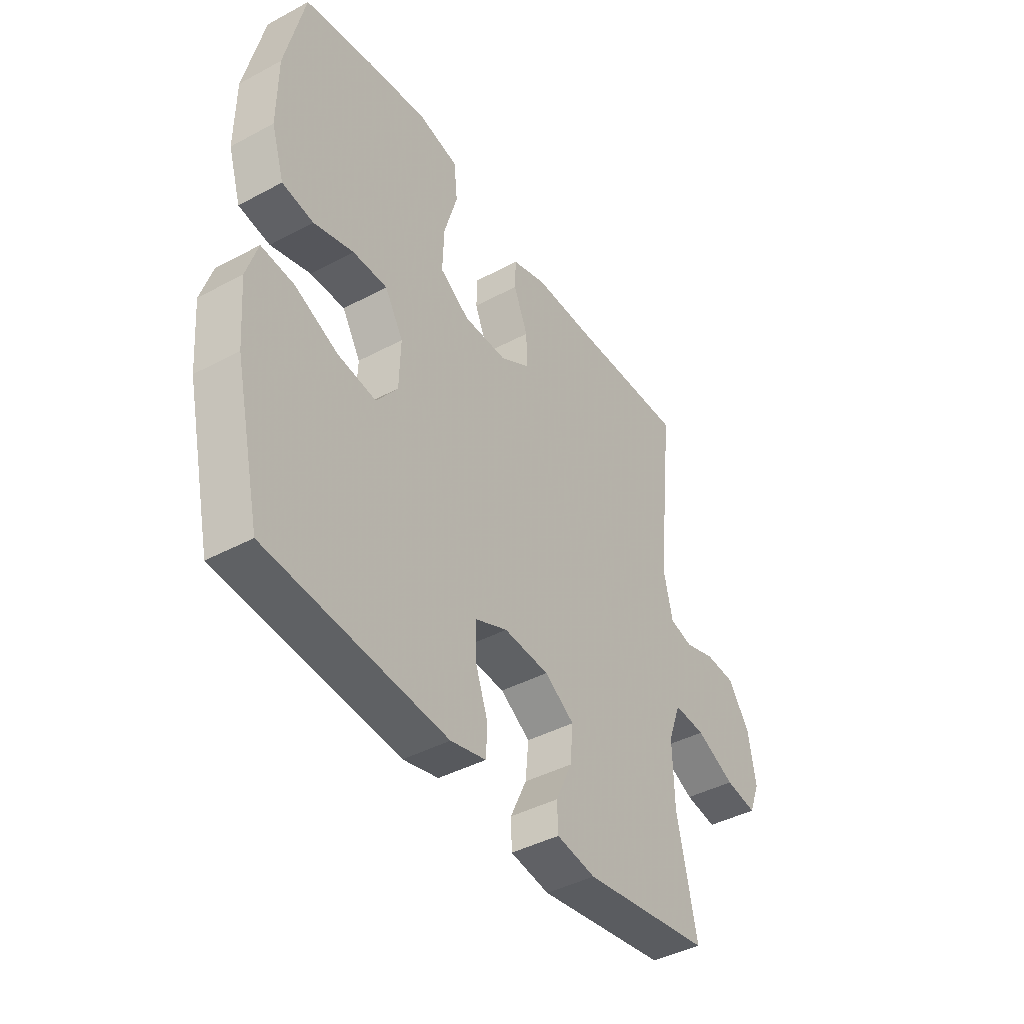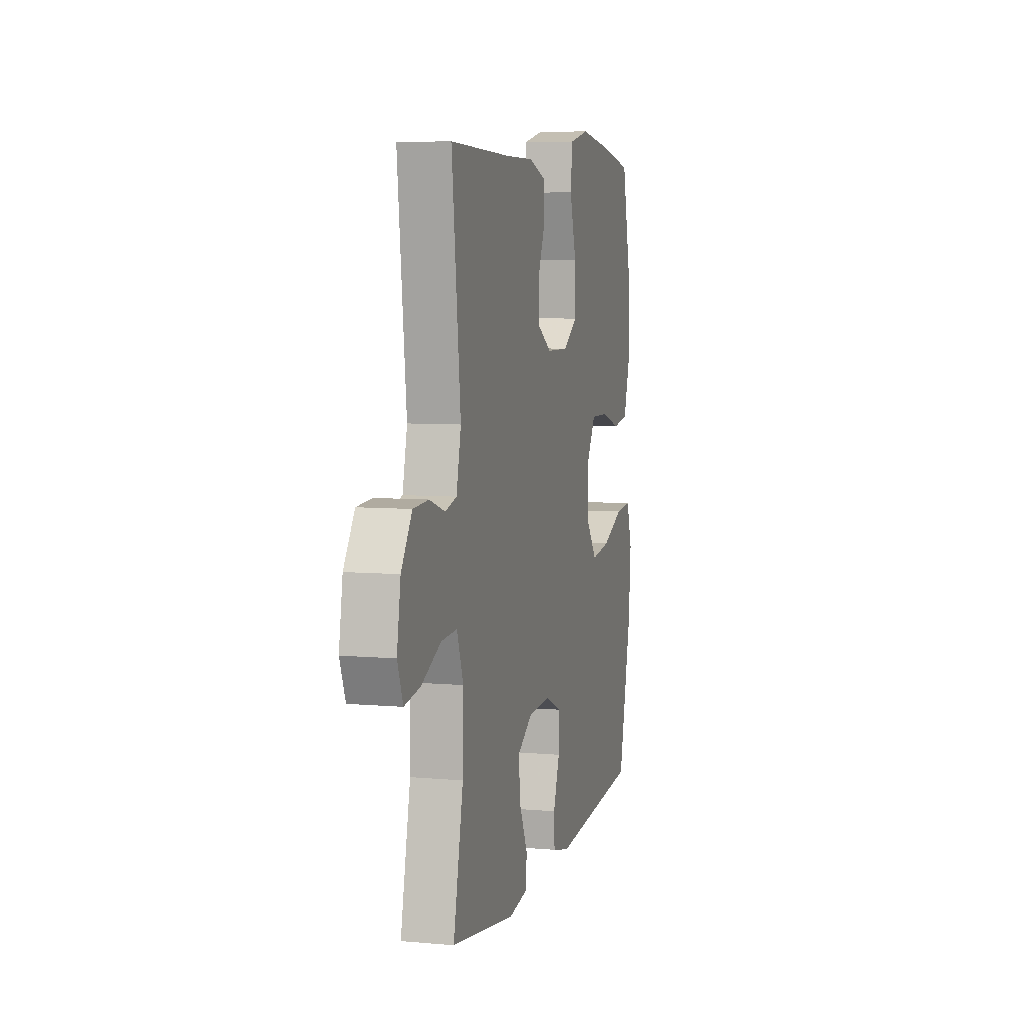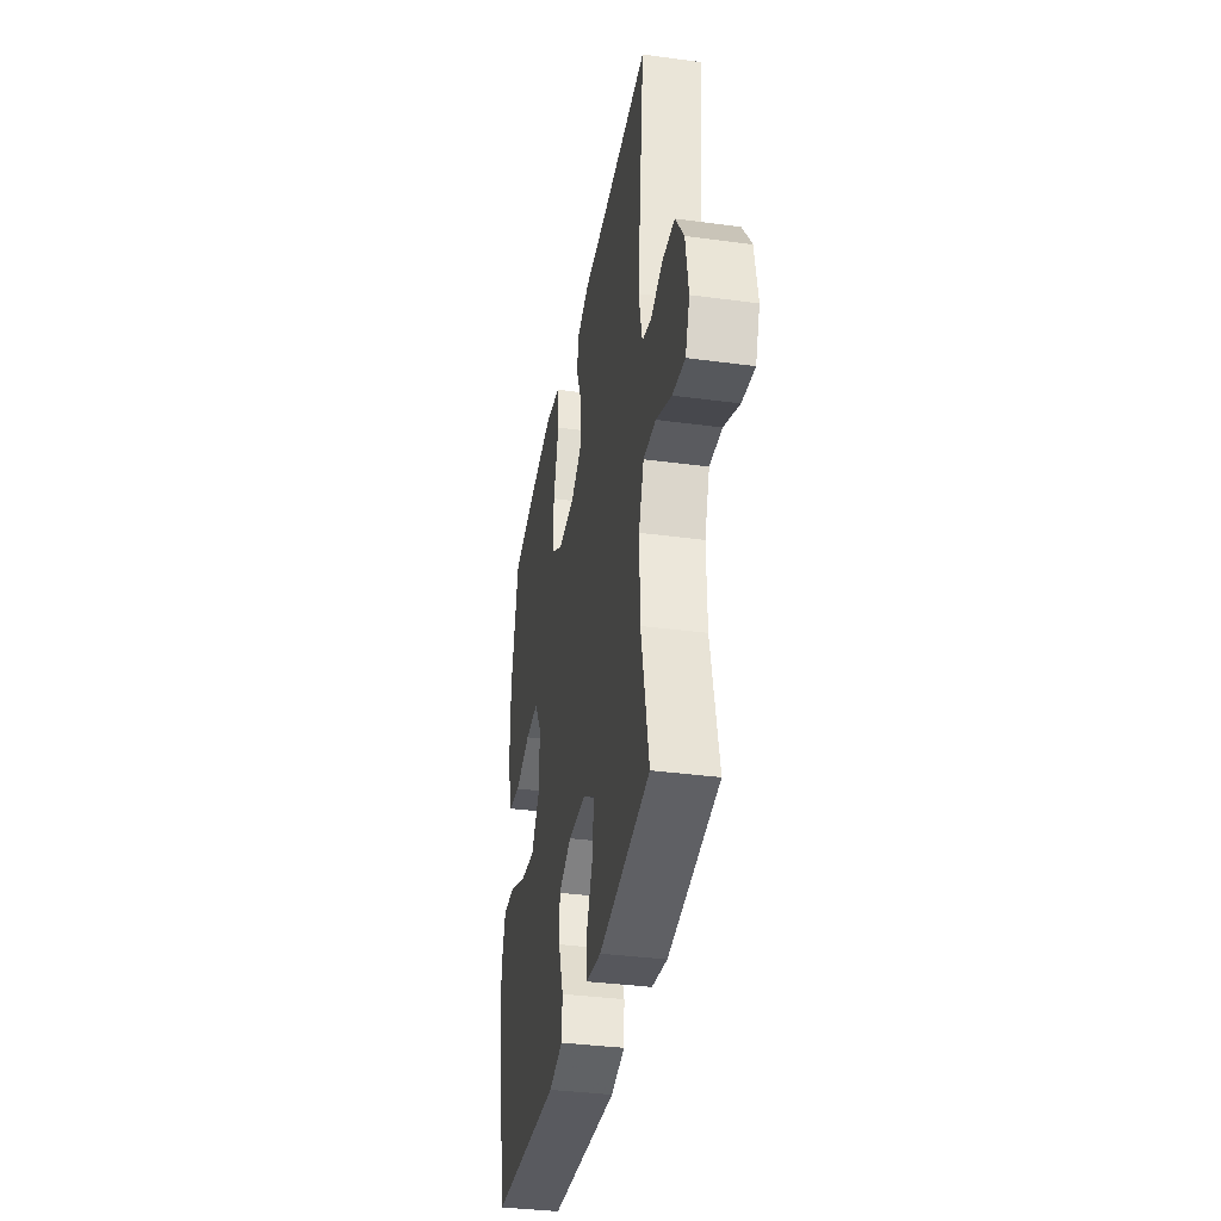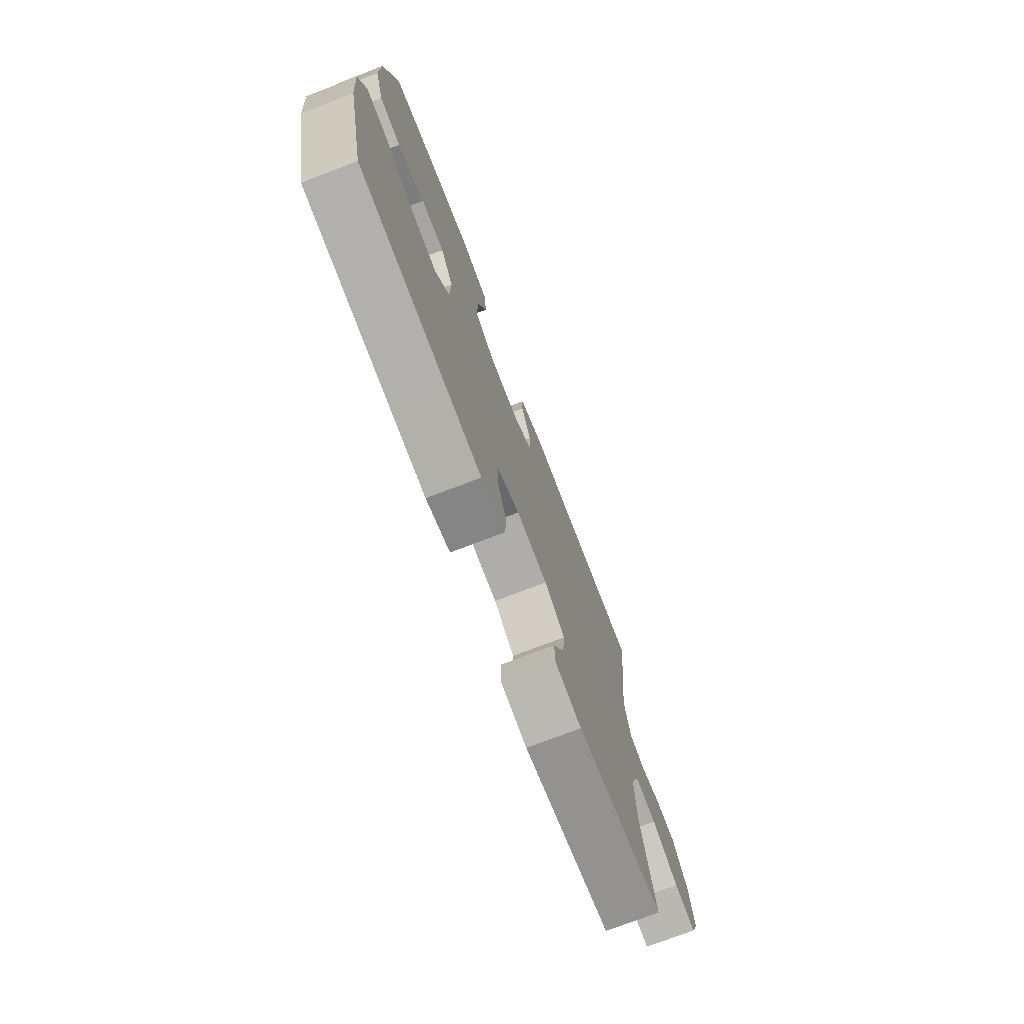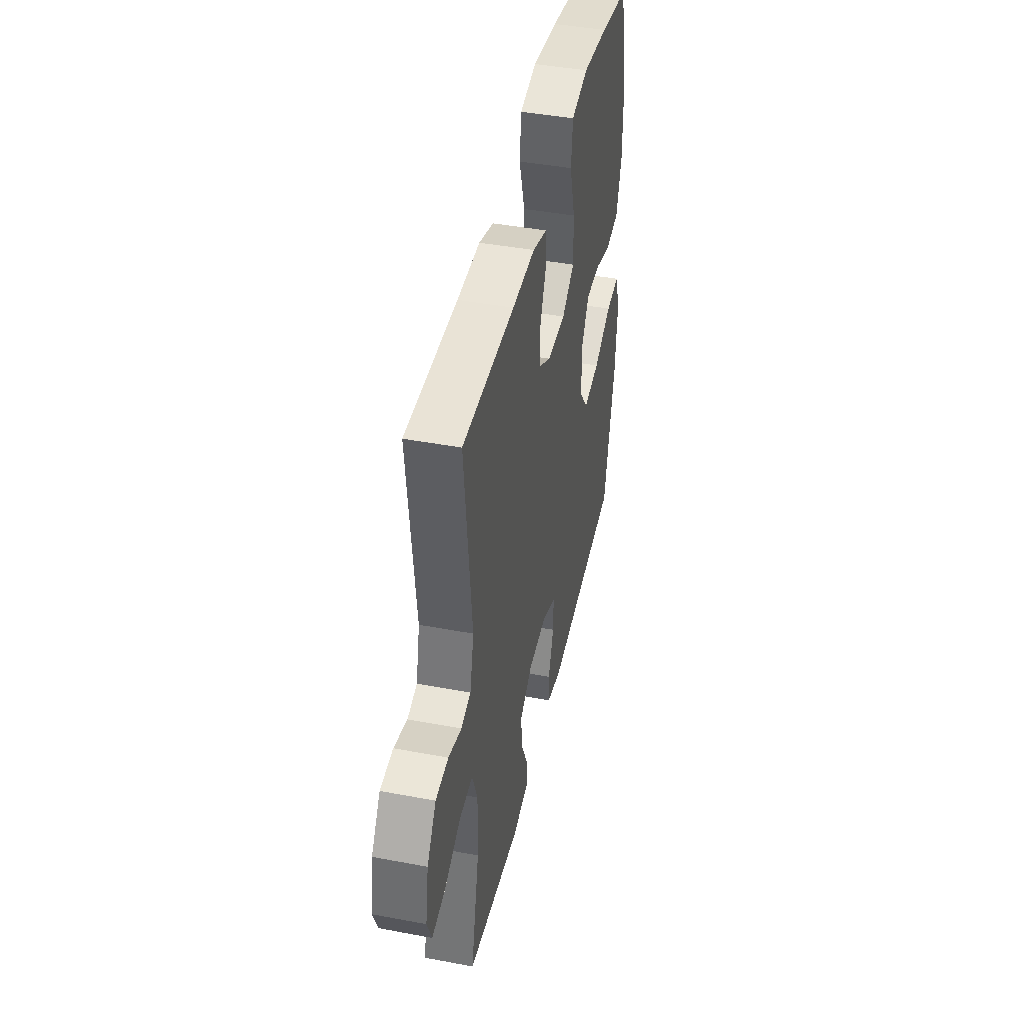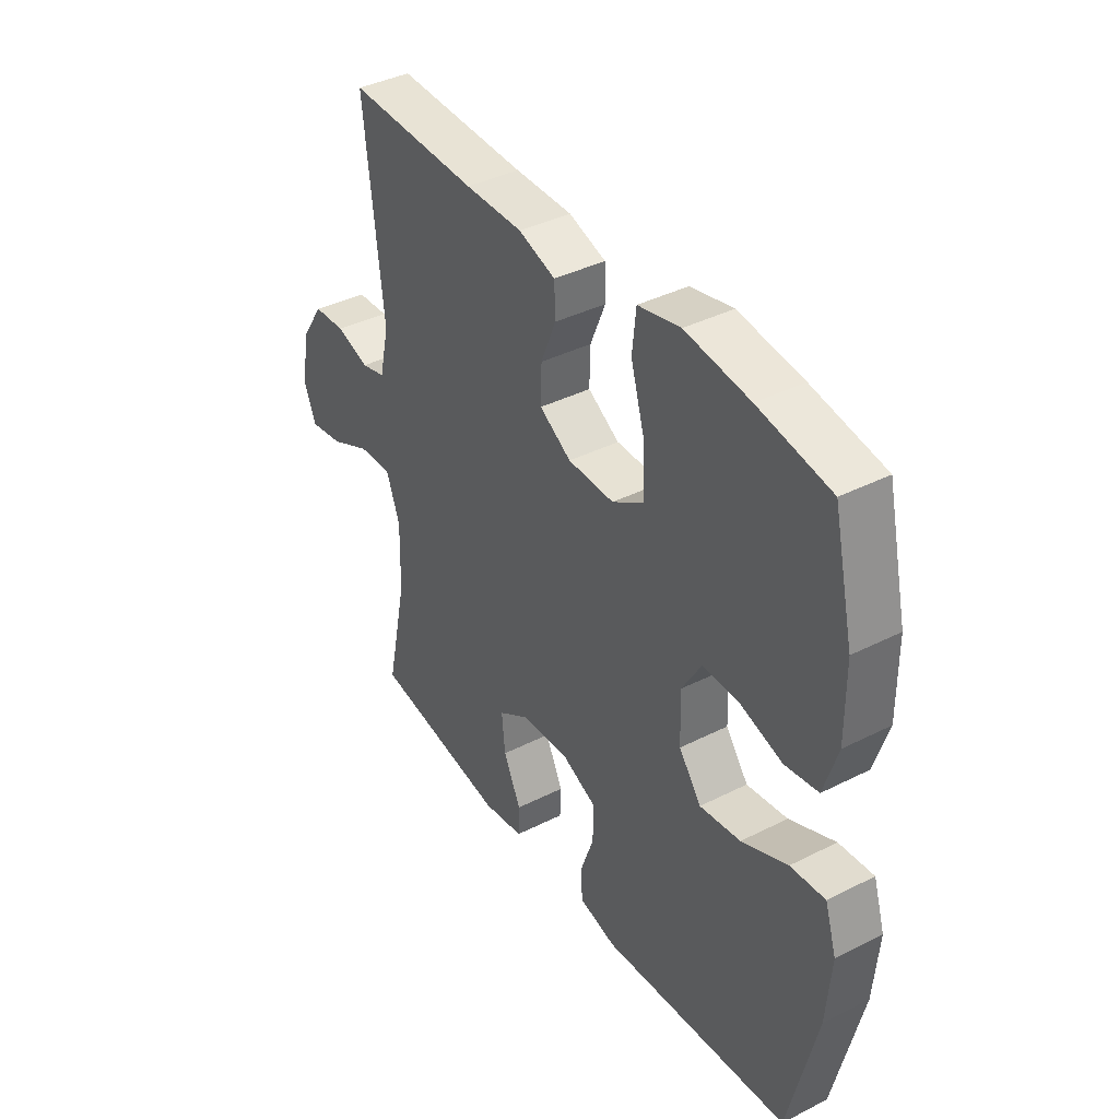
<metadata>
{"format":"obj","ext":"obj","renderer":"f3d","projection":"perspective","resolution":1024,"background":"white","views":[{"elev":-42.3,"azim":-57.3,"up":"+Z"},{"elev":6.6,"azim":104.8,"up":"+Z"},{"elev":-36.6,"azim":80.1,"up":"+Z"},{"elev":-74.4,"azim":-69.0,"up":"+Z"},{"elev":43.7,"azim":102.5,"up":"+Z"},{"elev":39.3,"azim":-122.3,"up":"+Z"}]}
</metadata>
<code>
v 0.5 0.07 -0.5
v 0.22 0.07 -0.543
v 0.135 0.07 -0.529
v 0.133 0.07 -0.474
v 0.169 0.07 -0.397
v 0.176 0.07 -0.325
v 0.111 0.07 -0.283
v 0.012 0.07 -0.277
v -0.058 0.07 -0.308
v -0.058 0.07 -0.376
v -0.03 0.07 -0.455
v -0.033 0.07 -0.514
v -0.11 0.07 -0.533
v -0.229 0.07 -0.523
v -0.5 0.07 -0.5
v -0.557 0.07 -0.252
v -0.567 0.07 -0.129
v -0.543 0.07 -0.053
v -0.472 0.07 -0.059
v -0.378 0.07 -0.1
v -0.294 0.07 -0.112
v -0.248 0.07 -0.051
v -0.245 0.07 0.043
v -0.285 0.07 0.11
v -0.36 0.07 0.109
v -0.447 0.07 0.083
v -0.515 0.07 0.094
v -0.543 0.07 0.184
v -0.542 0.07 0.318
v -0.5 0.07 0.5
v -0.352 0.07 0.527
v -0.22 0.07 0.545
v -0.133 0.07 0.526
v -0.125 0.07 0.452
v -0.154 0.07 0.353
v -0.157 0.07 0.266
v -0.092 0.07 0.224
v 0.003 0.07 0.225
v 0.068 0.07 0.265
v 0.066 0.07 0.333
v 0.035 0.07 0.408
v 0.037 0.07 0.467
v 0.113 0.07 0.492
v 0.231 0.07 0.492
v 0.5 0.07 0.5
v 0.462 0.07 0.154
v 0.482 0.07 0.066
v 0.532 0.07 0.053
v 0.6 0.07 0.075
v 0.666 0.07 0.071
v 0.713 0.07 0.001
v 0.729 0.07 -0.094
v 0.705 0.07 -0.155
v 0.636 0.07 -0.144
v 0.551 0.07 -0.104
v 0.482 0.07 -0.1
v 0.454 0.07 -0.176
v 0.457 0.07 -0.298
v 0.5 0 -0.5
v 0.22 0 -0.543
v 0.135 0 -0.529
v 0.133 0 -0.474
v 0.169 0 -0.397
v 0.176 0 -0.325
v 0.111 0 -0.283
v 0.012 0 -0.277
v -0.058 0 -0.308
v -0.058 0 -0.376
v -0.03 0 -0.455
v -0.033 0 -0.514
v -0.11 0 -0.533
v -0.229 0 -0.523
v -0.5 0 -0.5
v -0.557 0 -0.252
v -0.567 0 -0.129
v -0.543 0 -0.053
v -0.472 0 -0.059
v -0.378 0 -0.1
v -0.294 0 -0.112
v -0.248 0 -0.051
v -0.245 0 0.043
v -0.285 0 0.11
v -0.36 0 0.109
v -0.447 0 0.083
v -0.515 0 0.094
v -0.543 0 0.184
v -0.542 0 0.318
v -0.5 0 0.5
v -0.352 0 0.527
v -0.22 0 0.545
v -0.133 0 0.526
v -0.125 0 0.452
v -0.154 0 0.353
v -0.157 0 0.266
v -0.092 0 0.224
v 0.003 0 0.225
v 0.068 0 0.265
v 0.066 0 0.333
v 0.035 0 0.408
v 0.037 0 0.467
v 0.113 0 0.492
v 0.231 0 0.492
v 0.5 0 0.5
v 0.462 0 0.154
v 0.482 0 0.066
v 0.532 0 0.053
v 0.6 0 0.075
v 0.666 0 0.071
v 0.713 0 0.001
v 0.729 0 -0.094
v 0.705 0 -0.155
v 0.636 0 -0.144
v 0.551 0 -0.104
v 0.482 0 -0.1
v 0.454 0 -0.176
v 0.457 0 -0.298
f 52 53 54 55
f 52 55 56
f 51 52 56
f 48 49 50 51
f 47 48 51 56
f 46 47 56 57
f 44 45 46
f 43 44 46 57
f 40 41 42 43
f 39 40 43 57
f 32 33 34 35
f 32 35 36
f 31 32 36
f 30 31 36
f 29 30 36
f 28 29 36 37
f 25 26 27 28
f 24 25 28 37
f 17 18 19 20
f 17 20 21
f 16 17 21
f 15 16 21
f 14 15 21 22
f 10 11 12 13
f 9 10 13 14
f 2 3 4 5
f 58 1 2 5
f 58 5 6
f 38 39 57 58
f 38 58 6 7
f 23 24 37 38
f 23 38 7 8
f 9 14 22 23
f 8 9 23
f 113 112 111 110
f 114 113 110
f 114 110 109
f 109 108 107 106
f 114 109 106 105
f 115 114 105 104
f 104 103 102
f 115 104 102 101
f 101 100 99 98
f 115 101 98 97
f 93 92 91 90
f 94 93 90
f 94 90 89
f 94 89 88
f 94 88 87
f 95 94 87 86
f 86 85 84 83
f 95 86 83 82
f 78 77 76 75
f 79 78 75
f 79 75 74
f 79 74 73
f 80 79 73 72
f 71 70 69 68
f 72 71 68 67
f 63 62 61 60
f 63 60 59 116
f 64 63 116
f 116 115 97 96
f 65 64 116 96
f 96 95 82 81
f 66 65 96 81
f 81 80 72 67
f 81 67 66
f 1 59 60 2
f 2 60 61 3
f 3 61 62 4
f 4 62 63 5
f 5 63 64 6
f 6 64 65 7
f 7 65 66 8
f 8 66 67 9
f 9 67 68 10
f 10 68 69 11
f 11 69 70 12
f 12 70 71 13
f 13 71 72 14
f 14 72 73 15
f 15 73 74 16
f 16 74 75 17
f 17 75 76 18
f 18 76 77 19
f 19 77 78 20
f 20 78 79 21
f 21 79 80 22
f 22 80 81 23
f 23 81 82 24
f 24 82 83 25
f 25 83 84 26
f 26 84 85 27
f 27 85 86 28
f 28 86 87 29
f 29 87 88 30
f 30 88 89 31
f 31 89 90 32
f 32 90 91 33
f 33 91 92 34
f 34 92 93 35
f 35 93 94 36
f 36 94 95 37
f 37 95 96 38
f 38 96 97 39
f 39 97 98 40
f 40 98 99 41
f 41 99 100 42
f 42 100 101 43
f 43 101 102 44
f 44 102 103 45
f 45 103 104 46
f 46 104 105 47
f 47 105 106 48
f 48 106 107 49
f 49 107 108 50
f 50 108 109 51
f 51 109 110 52
f 52 110 111 53
f 53 111 112 54
f 54 112 113 55
f 55 113 114 56
f 56 114 115 57
f 57 115 116 58
f 58 116 59 1

</code>
